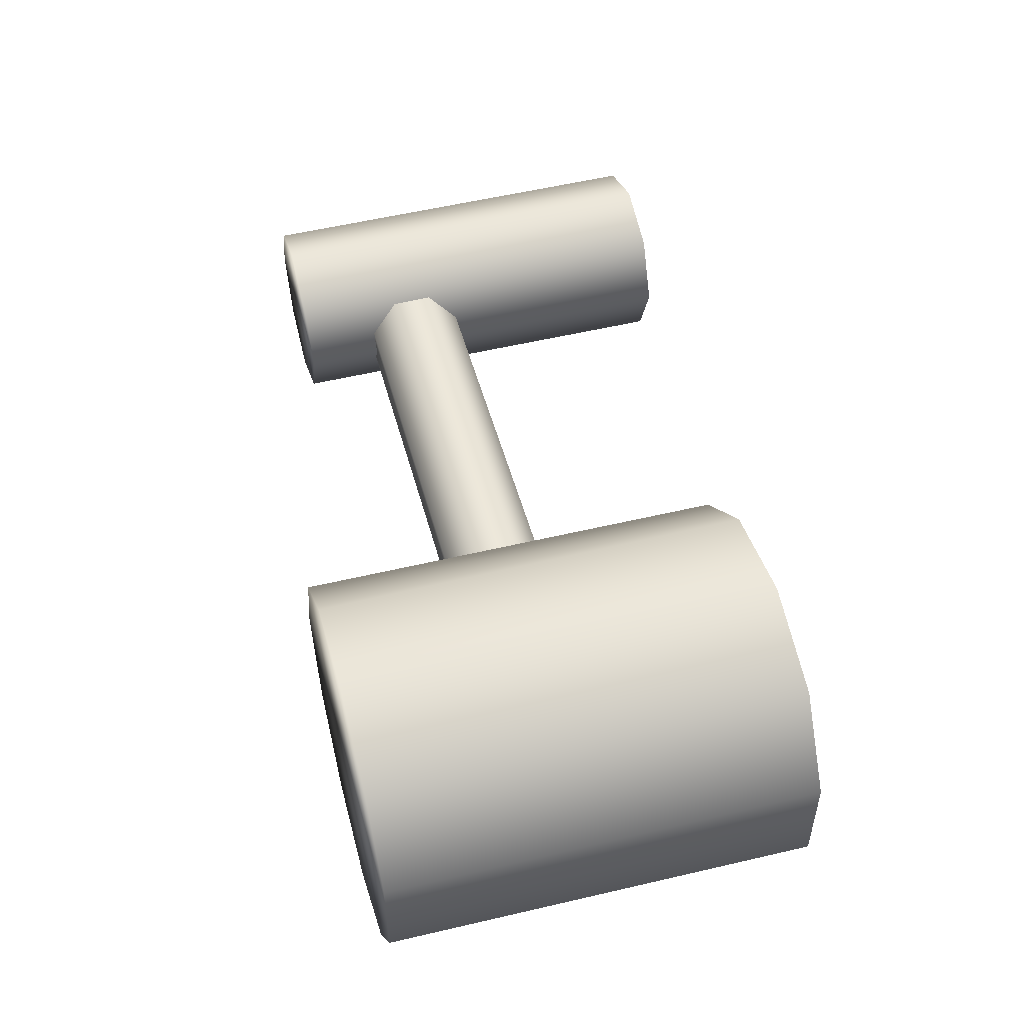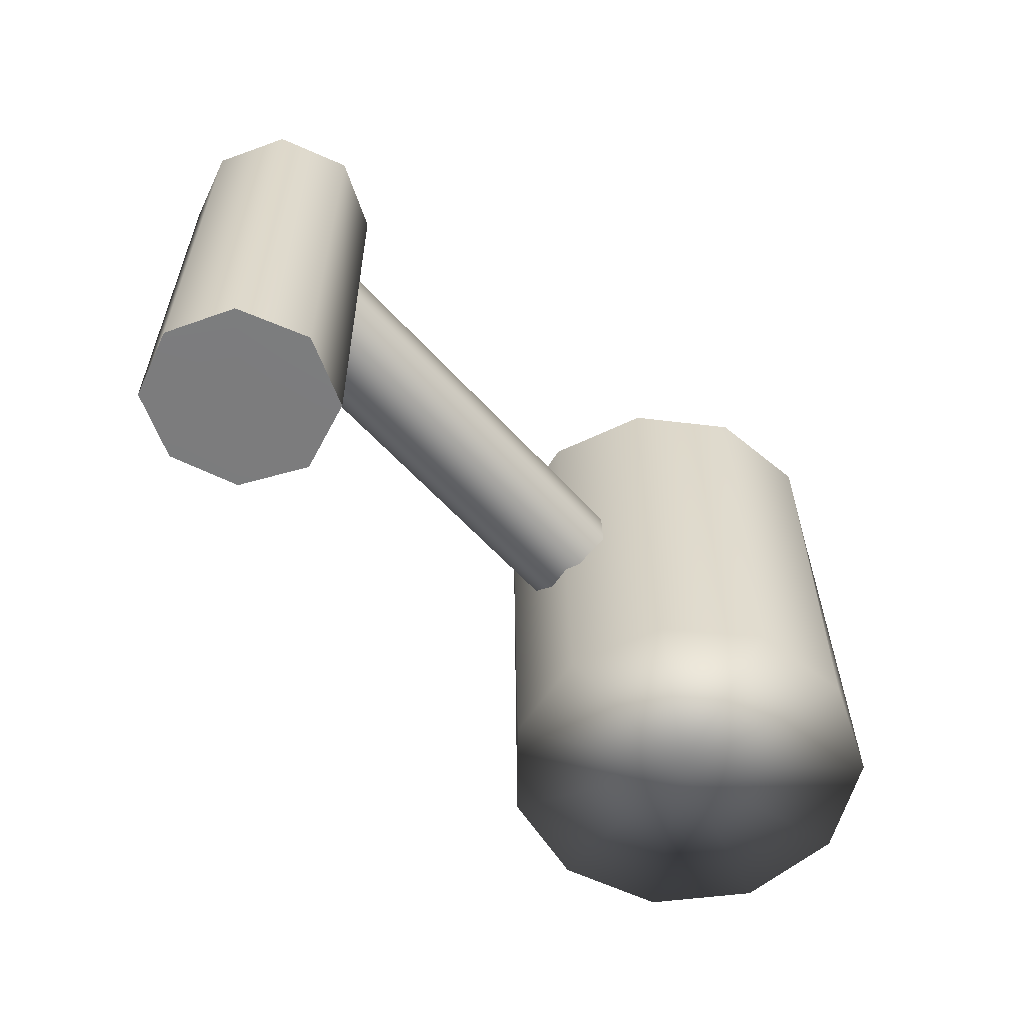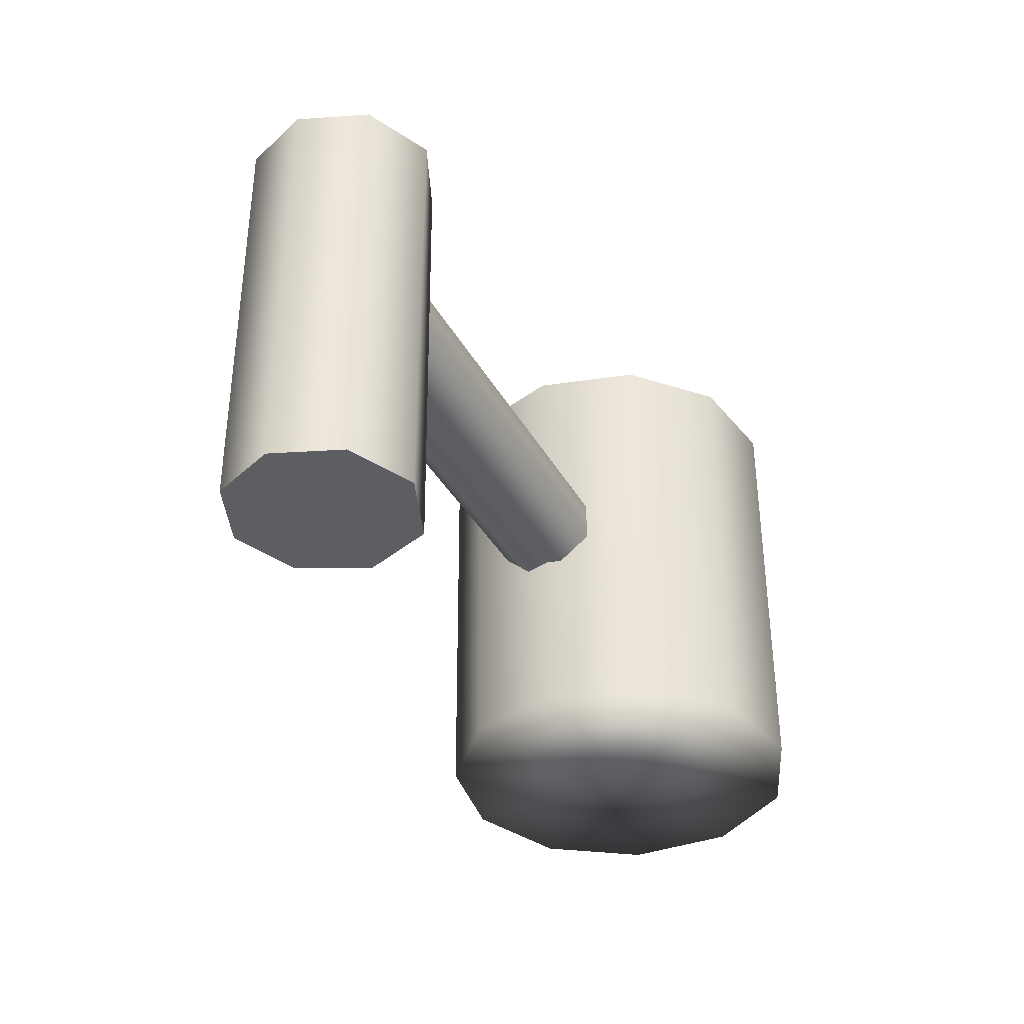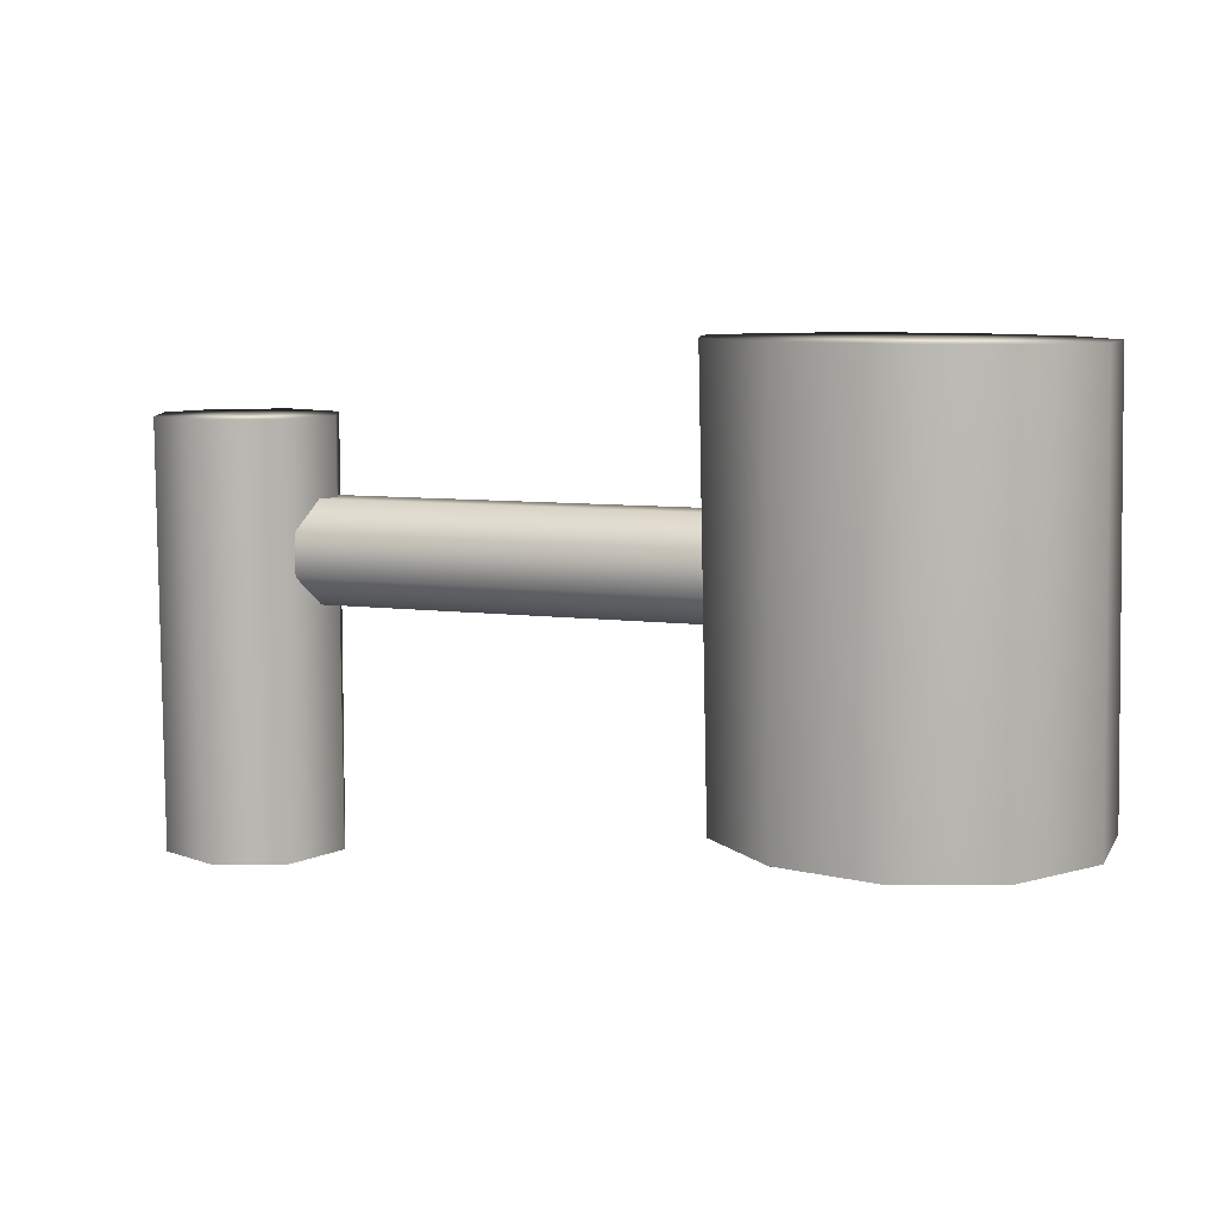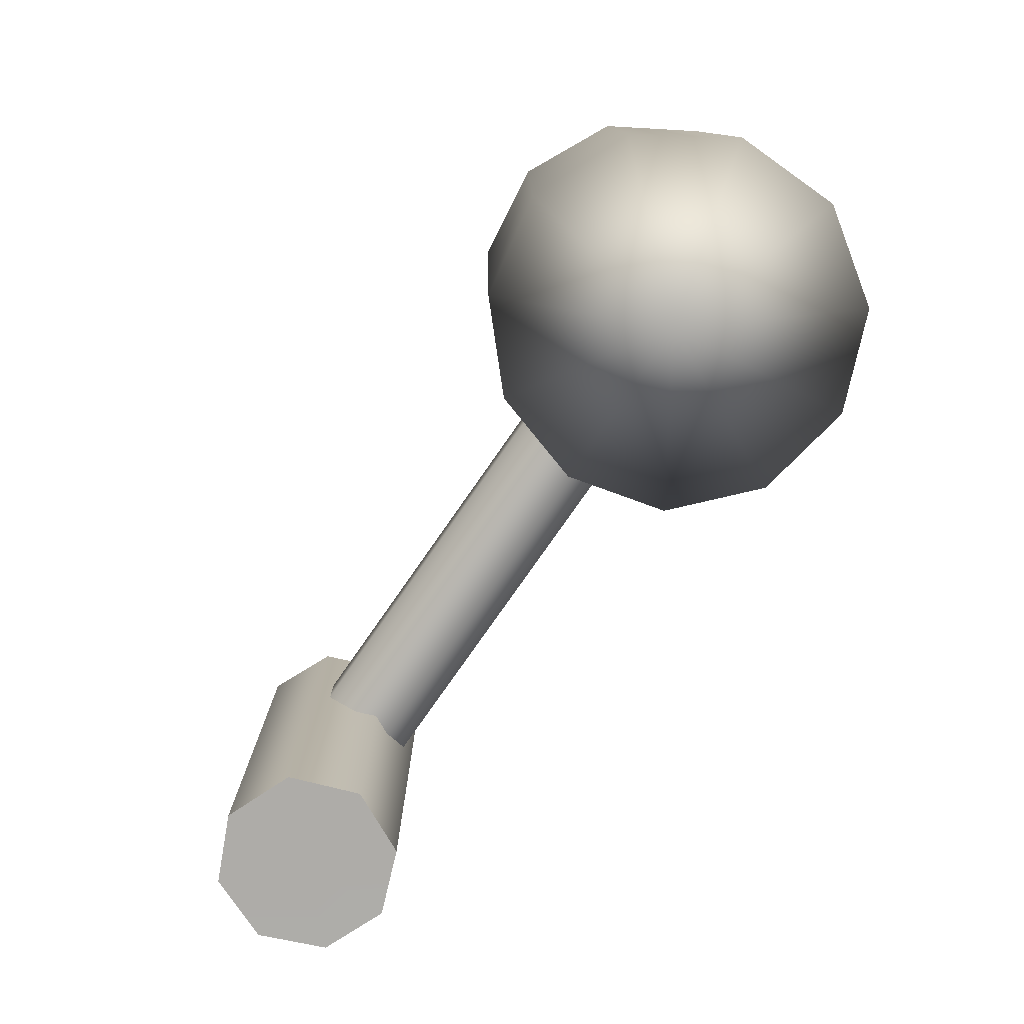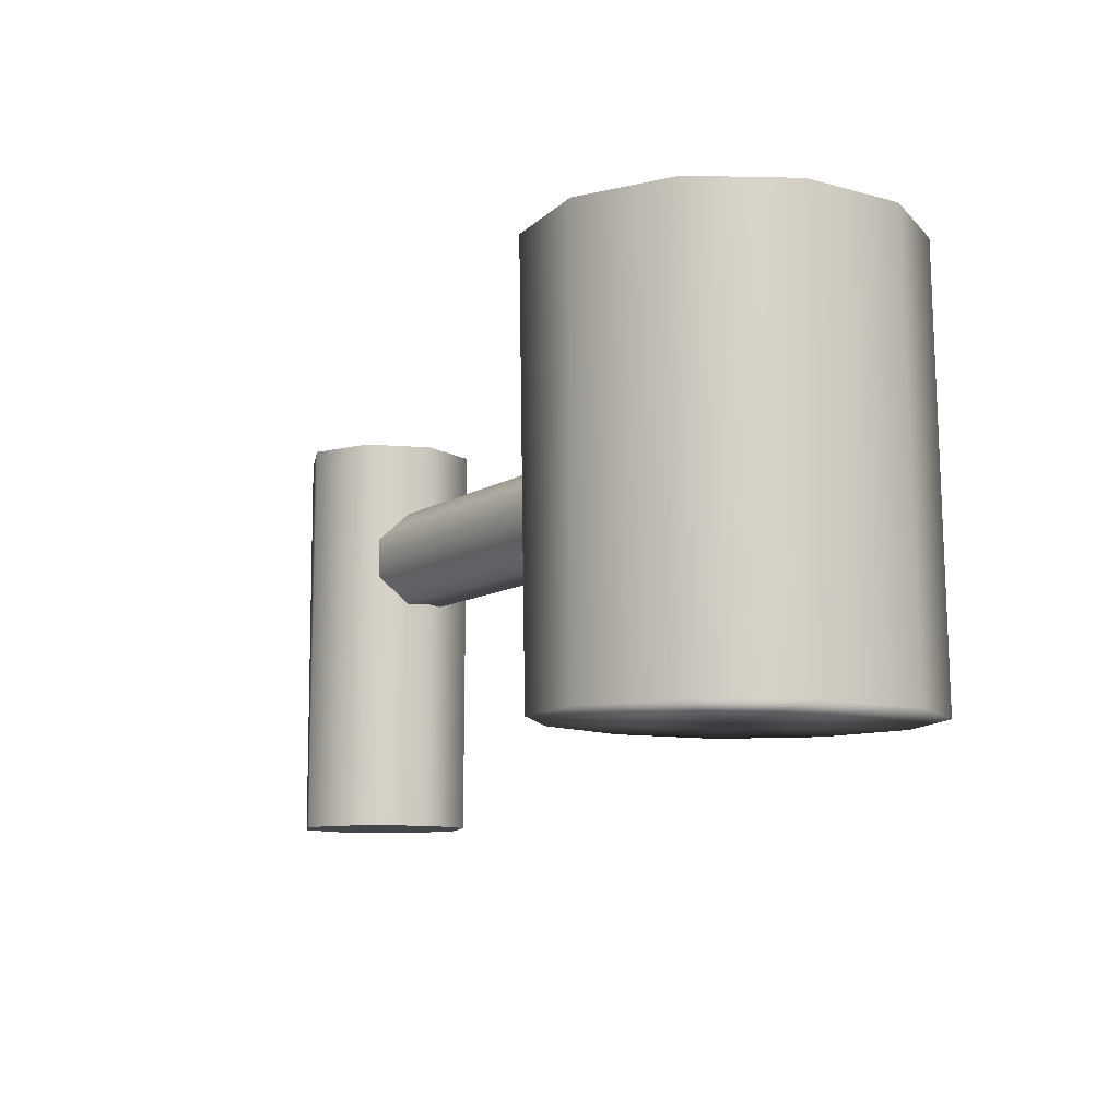
<metadata>
{"format":"obj","ext":"obj","renderer":"f3d","projection":"perspective","resolution":1024,"background":"white","views":[{"elev":51.8,"azim":-105.3,"up":"+Z"},{"elev":-58.9,"azim":131.7,"up":"+Y"},{"elev":-37.4,"azim":116.2,"up":"+Y"},{"elev":8.4,"azim":-160.9,"up":"+Y"},{"elev":-77.3,"azim":-124.8,"up":"+Y"},{"elev":-10.3,"azim":-123.2,"up":"+Y"}]}
</metadata>
<code>
g HammerSpinning_Long_COL
v -2.58 0.3549 -0.5395
v -3.371 0.3411 -0.03142
v -2.432 0.3556 -0.03146
v -2.971 0.3461 -0.9068
v -3.511 0.3356 -1.009
v -4.03 0.3279 -0.7924
v -4.343 0.3257 -0.3168
v -4.338 0.3273 0.253
v -4.023 0.3327 0.7214
v -3.51 0.3404 0.9352
v -2.971 0.346 0.8445
v -2.569 0.3499 0.4839
v -2.432 0.3556 -0.03146
v -2.385 2.624 -0.03136
v -2.432 0.3556 -0.03146
v -2.569 0.3499 0.4839
v -2.549 2.621 0.4966
v -3.371 2.623 -0.03142
v -2.971 0.346 0.8445
v -2.966 2.619 0.8542
v -3.51 0.3404 0.9352
v -3.508 2.616 0.9242
v -4.002 2.616 0.6972
v -4.023 0.3327 0.7214
v -4.338 0.3273 0.253
v -4.294 2.615 0.2398
v -4.343 0.3257 -0.3168
v -4.302 2.618 -0.3047
v -4.03 0.3279 -0.7924
v -4.014 2.623 -0.7737
v -3.511 0.3356 -1.009
v -3.512 2.627 -1.014
v -2.971 0.3461 -0.9068
v -2.957 2.628 -0.9362
v -2.58 0.3549 -0.5395
v -2.536 2.627 -0.5679
v -2.385 2.624 -0.03136
v -2.432 0.3556 -0.03146
v -0.4838 2.206 5.912e-06
v -0.3362 0.002372 0.3348
v -0.4927 -0.001756 0.0003348
v -0.3407 2.205 0.3394
v -0.001601 2.205 1.122e-09
v -0.001581 0.00358 0.4664
v -0.001279 2.205 0.4773
v 0.3298 0.003054 0.3315
v 0.3356 2.205 0.3374
v 0.4715 0.002466 8.672e-05
v 0.4762 2.205 0.0002006
v 0.3384 0.001269 -0.3399
v 0.3424 2.206 -0.3433
v -0.001552 -0.001493 -0.4964
v -0.001409 2.208 -0.4936
v -0.3583 -0.00358 -0.3565
v -0.3455 2.206 -0.3437
v -0.4838 2.206 5.912e-06
v -0.4927 -0.001756 0.0003348
v -2.819 1.646 -0.2668
v -0.3493 1.801 -0.1119
v -2.819 1.801 -0.1119
v -0.3493 1.646 -0.2668
v -2.819 1.427 -0.2668
v -0.3493 1.427 -0.2668
v -2.819 1.272 -0.1119
v -0.3493 1.272 -0.1119
v -2.819 1.272 0.1072
v -0.3493 1.272 0.1072
v -2.819 1.427 0.2621
v -0.3493 1.427 0.2621
v -2.819 1.646 0.2621
v -0.3493 1.646 0.2621
v -2.819 1.801 0.1072
v -0.3493 1.801 0.1072
v -2.819 1.801 -0.1119
v -0.3493 1.801 -0.1119
v -0.01123 0.0007329 -0.01493
v -0.001552 -0.001493 -0.4964
v -0.3583 -0.00358 -0.3565
v -0.4927 -0.001756 0.0003348
v 0.3384 0.001269 -0.3399
v -0.3362 0.002372 0.3348
v 0.4715 0.002466 8.672e-05
v -0.001581 0.00358 0.4664
v 0.3298 0.003054 0.3315
g HammerSpinning_Long_COL_0
f 3 2 1
f 1 2 4
f 4 2 5
f 5 2 6
f 6 2 7
f 7 2 8
f 8 2 9
f 9 2 10
f 10 2 11
f 11 2 12
f 12 2 13
f 16 15 14
f 17 16 14
f 14 18 17
f 19 16 17
f 17 18 20
f 20 19 17
f 21 19 20
f 20 18 22
f 22 21 20
f 22 18 23
f 24 21 22
f 23 24 22
f 25 24 23
f 26 25 23
f 23 18 26
f 27 25 26
f 28 27 26
f 26 18 28
f 29 27 28
f 30 29 28
f 28 18 30
f 31 29 30
f 32 31 30
f 30 18 32
f 33 31 32
f 34 33 32
f 32 18 34
f 35 33 34
f 34 18 36
f 36 35 34
f 36 18 37
f 35 36 38
f 36 37 38
f 41 40 39
f 40 42 39
f 42 43 39
f 40 44 42
f 44 45 42
f 45 43 42
f 44 46 45
f 46 47 45
f 47 43 45
f 46 48 47
f 48 49 47
f 49 43 47
f 49 48 50
f 51 49 50
f 51 43 49
f 50 52 51
f 52 53 51
f 53 43 51
f 52 54 53
f 55 43 53
f 54 55 53
f 56 43 55
f 54 57 55
f 57 56 55
g HammerSpinning_Long_COL_1
f 60 59 58
f 59 61 58
f 58 61 62
f 61 63 62
f 62 63 64
f 63 65 64
f 64 65 66
f 65 67 66
f 66 67 68
f 67 69 68
f 68 69 70
f 69 71 70
f 70 71 72
f 71 73 72
f 72 73 74
f 73 75 74
g HammerSpinning_Long_COL_2
f 78 77 76
f 79 78 76
f 77 80 76
f 81 79 76
f 80 82 76
f 83 81 76
f 82 84 76
f 84 83 76

</code>
